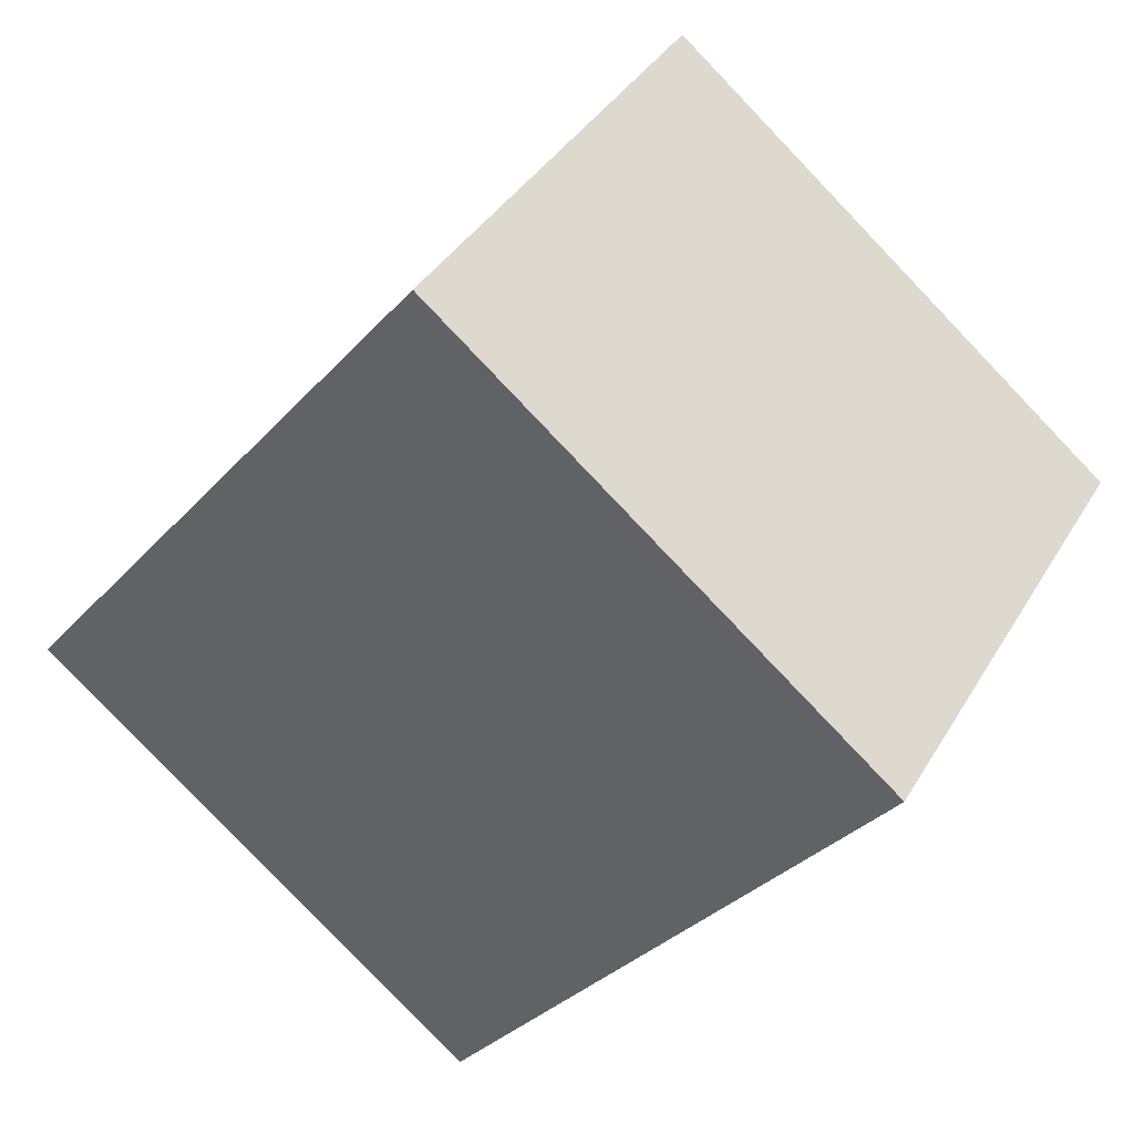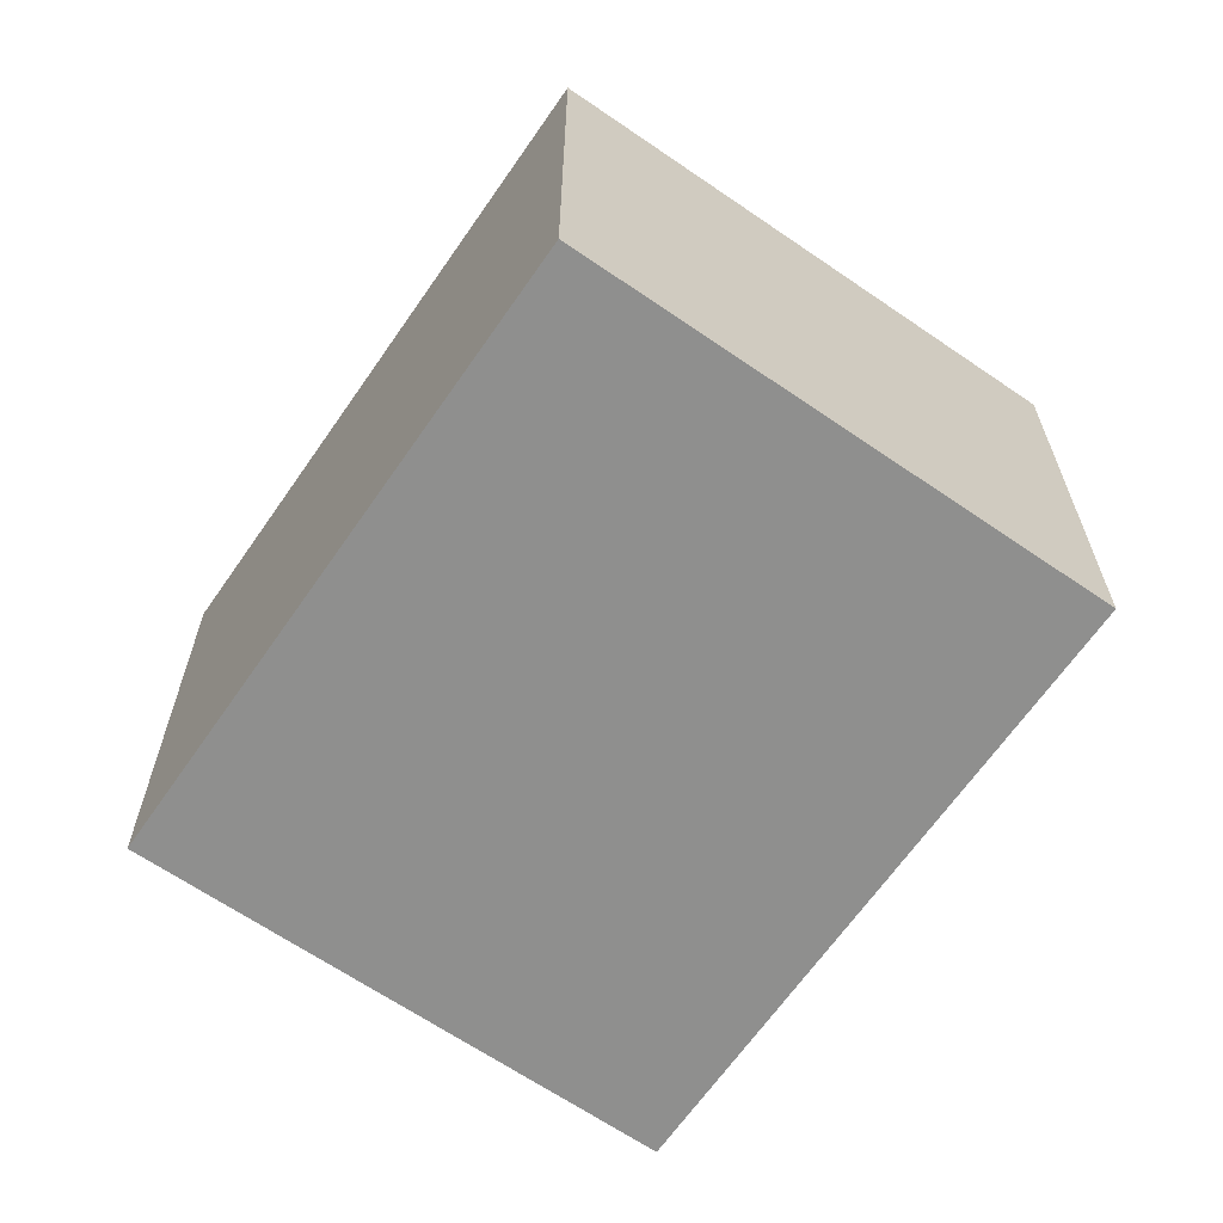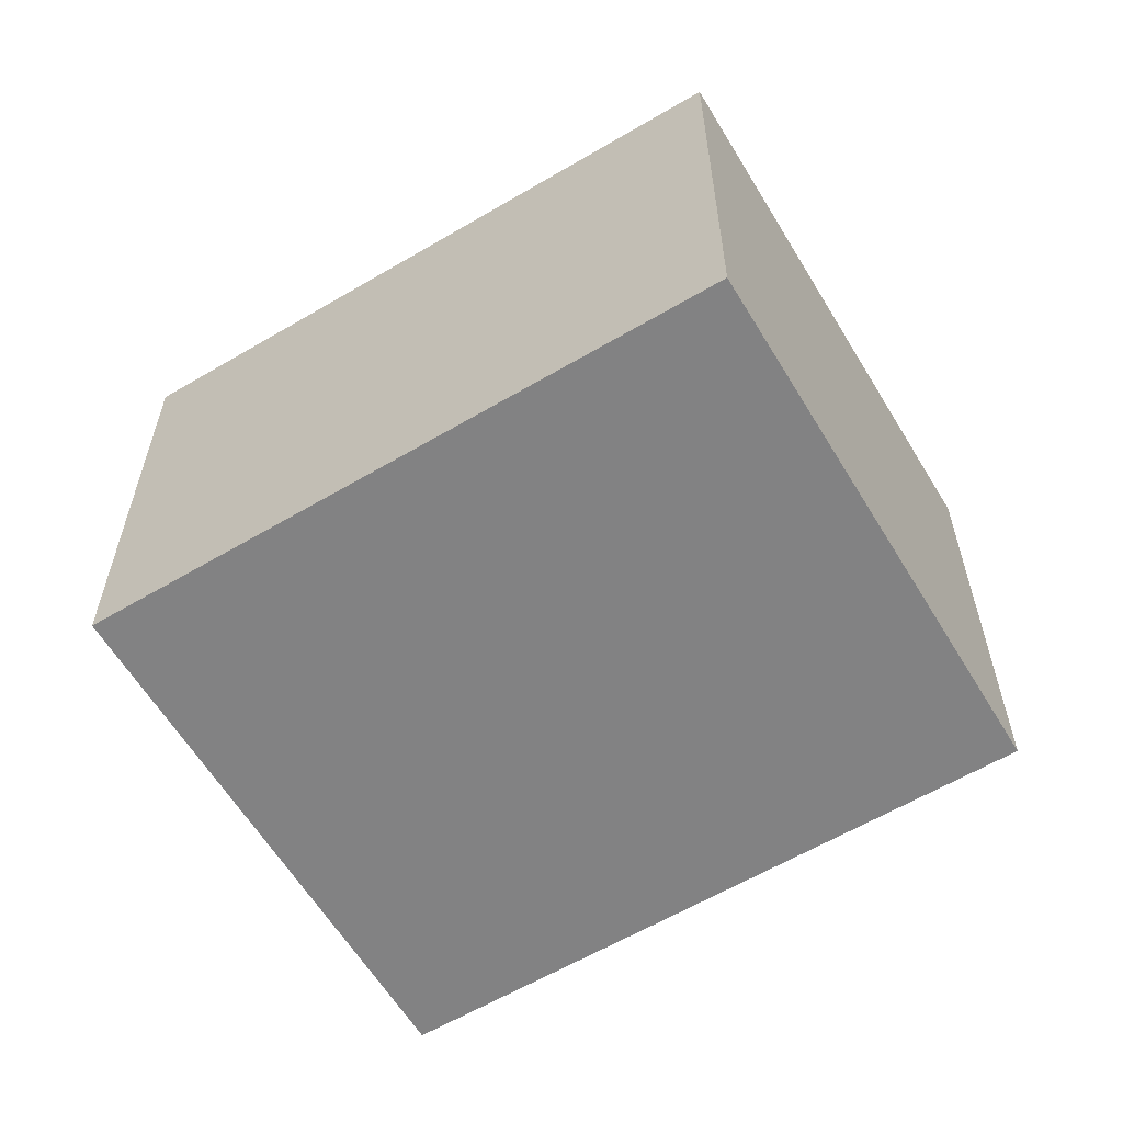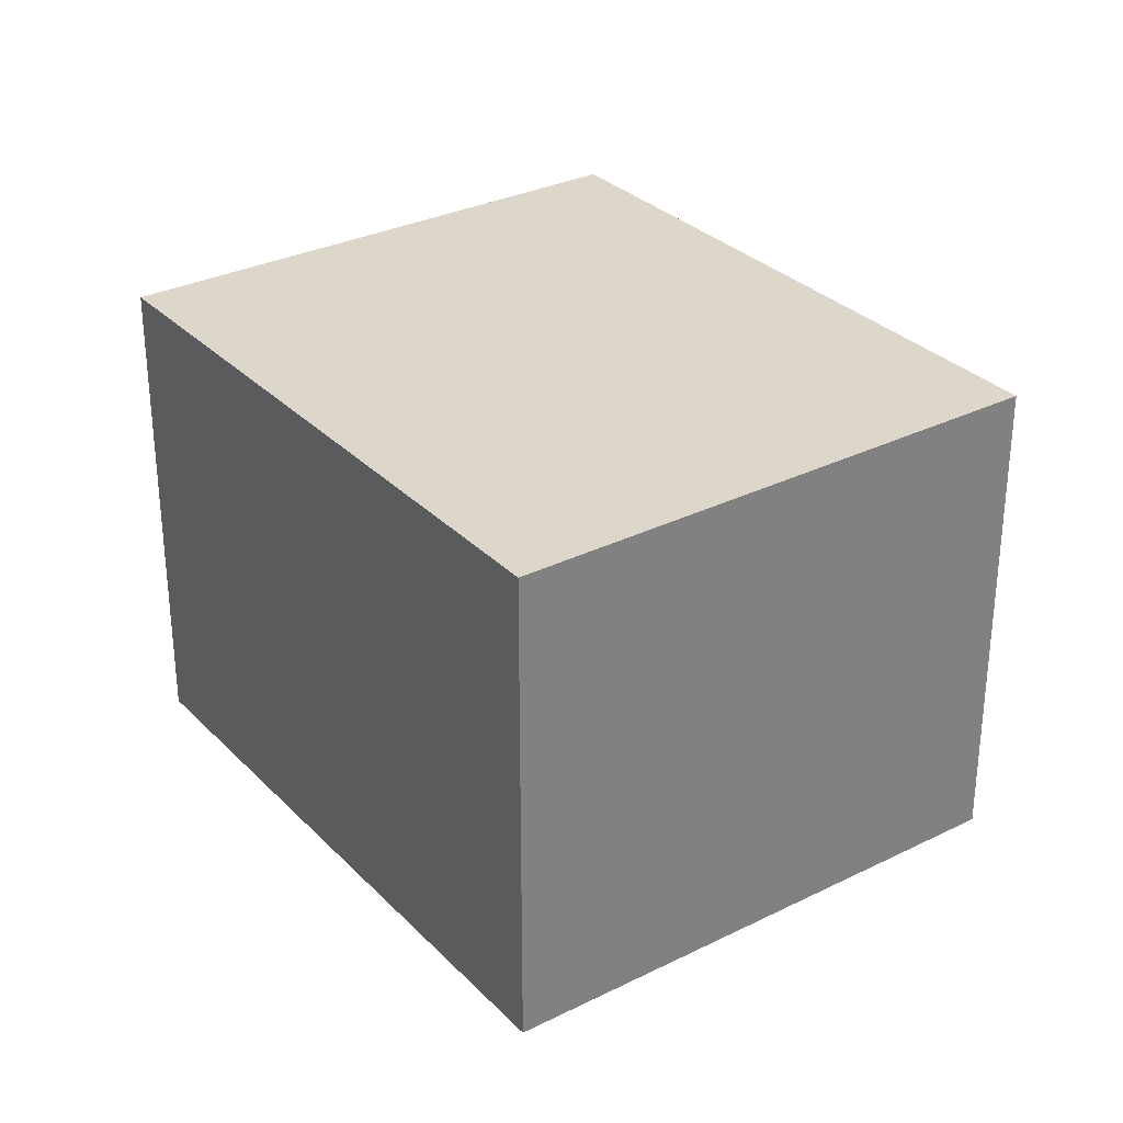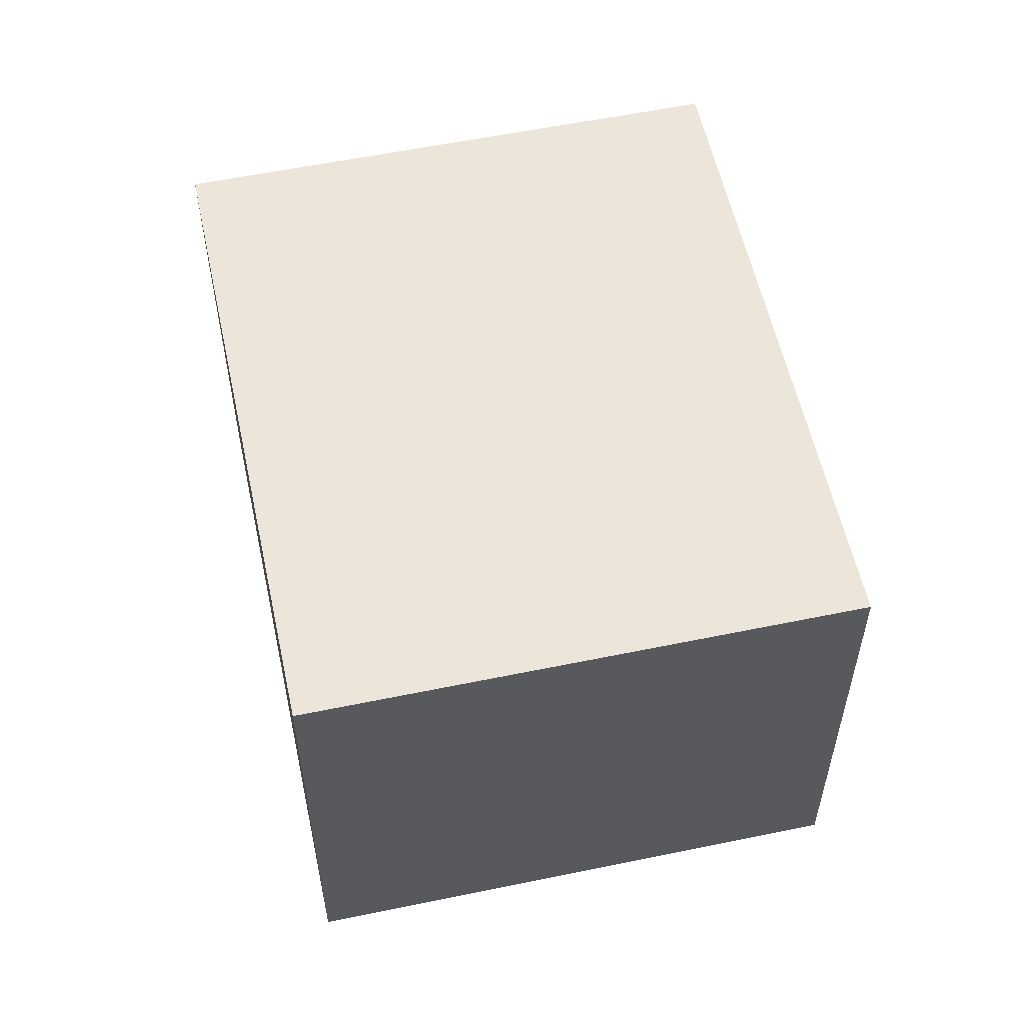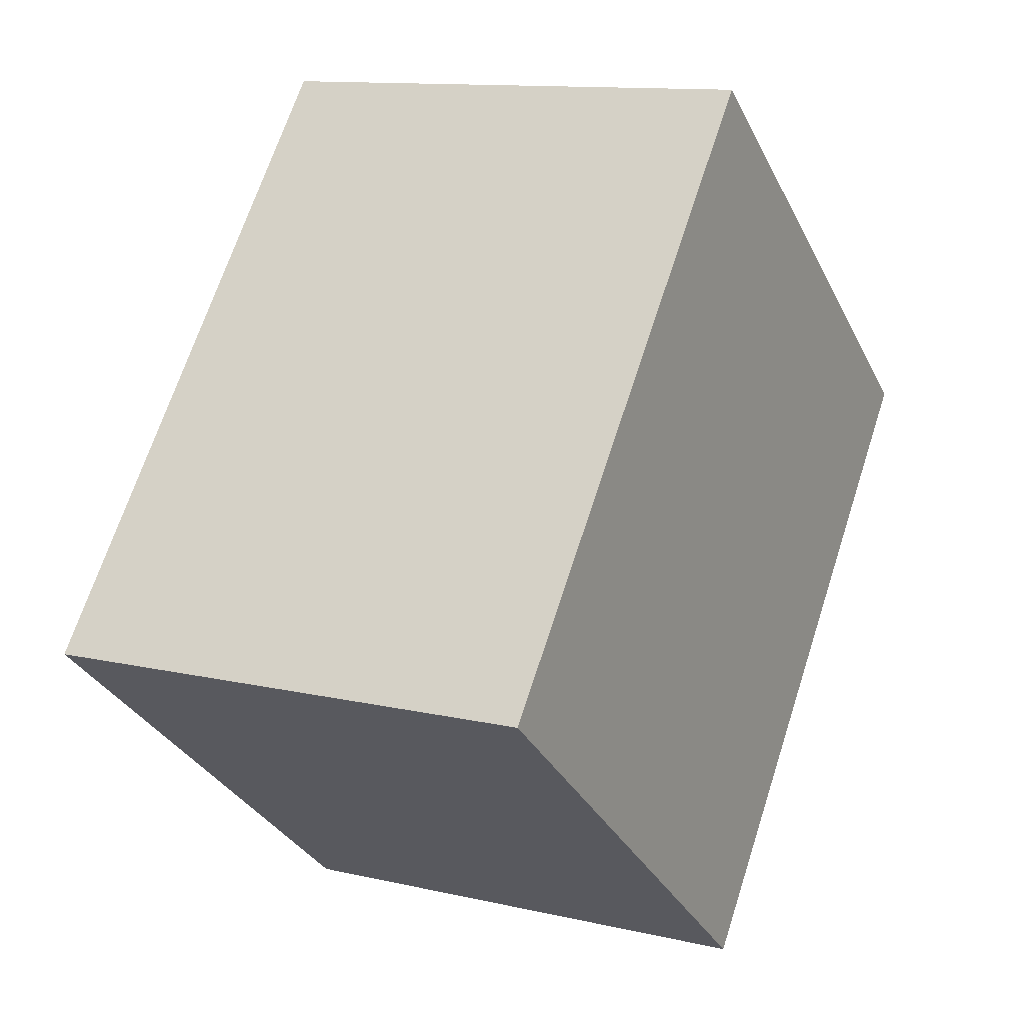
<metadata>
{"format":"obj","ext":"obj","renderer":"f3d","projection":"perspective","resolution":1024,"background":"white","views":[{"elev":37.7,"azim":-152.7,"up":"+Z"},{"elev":-65.3,"azim":106.4,"up":"+Y"},{"elev":-60.8,"azim":82.1,"up":"+Y"},{"elev":30.8,"azim":-74.4,"up":"+Y"},{"elev":57.0,"azim":128.9,"up":"+Y"},{"elev":11.9,"azim":119.1,"up":"+Z"}]}
</metadata>
<code>
v  1.215 1.412 -1.503
v  1.266 1.412 1.023
v  2.481 1.412 -0.48
v  0 1.412 8.646e-17
v  2.481 2.939e-17 -0.48
v  1.215 9.203e-17 -1.503
v  0 0 0
v  1.266 -6.264e-17 1.023
g defaultobject
f 1 2 3
f 2 1 4
f 5 1 3
f 1 5 6
f 6 4 1
f 4 6 7
f 7 2 4
f 2 7 8
f 8 3 2
f 3 8 5
f 8 6 5
f 6 8 7

</code>
